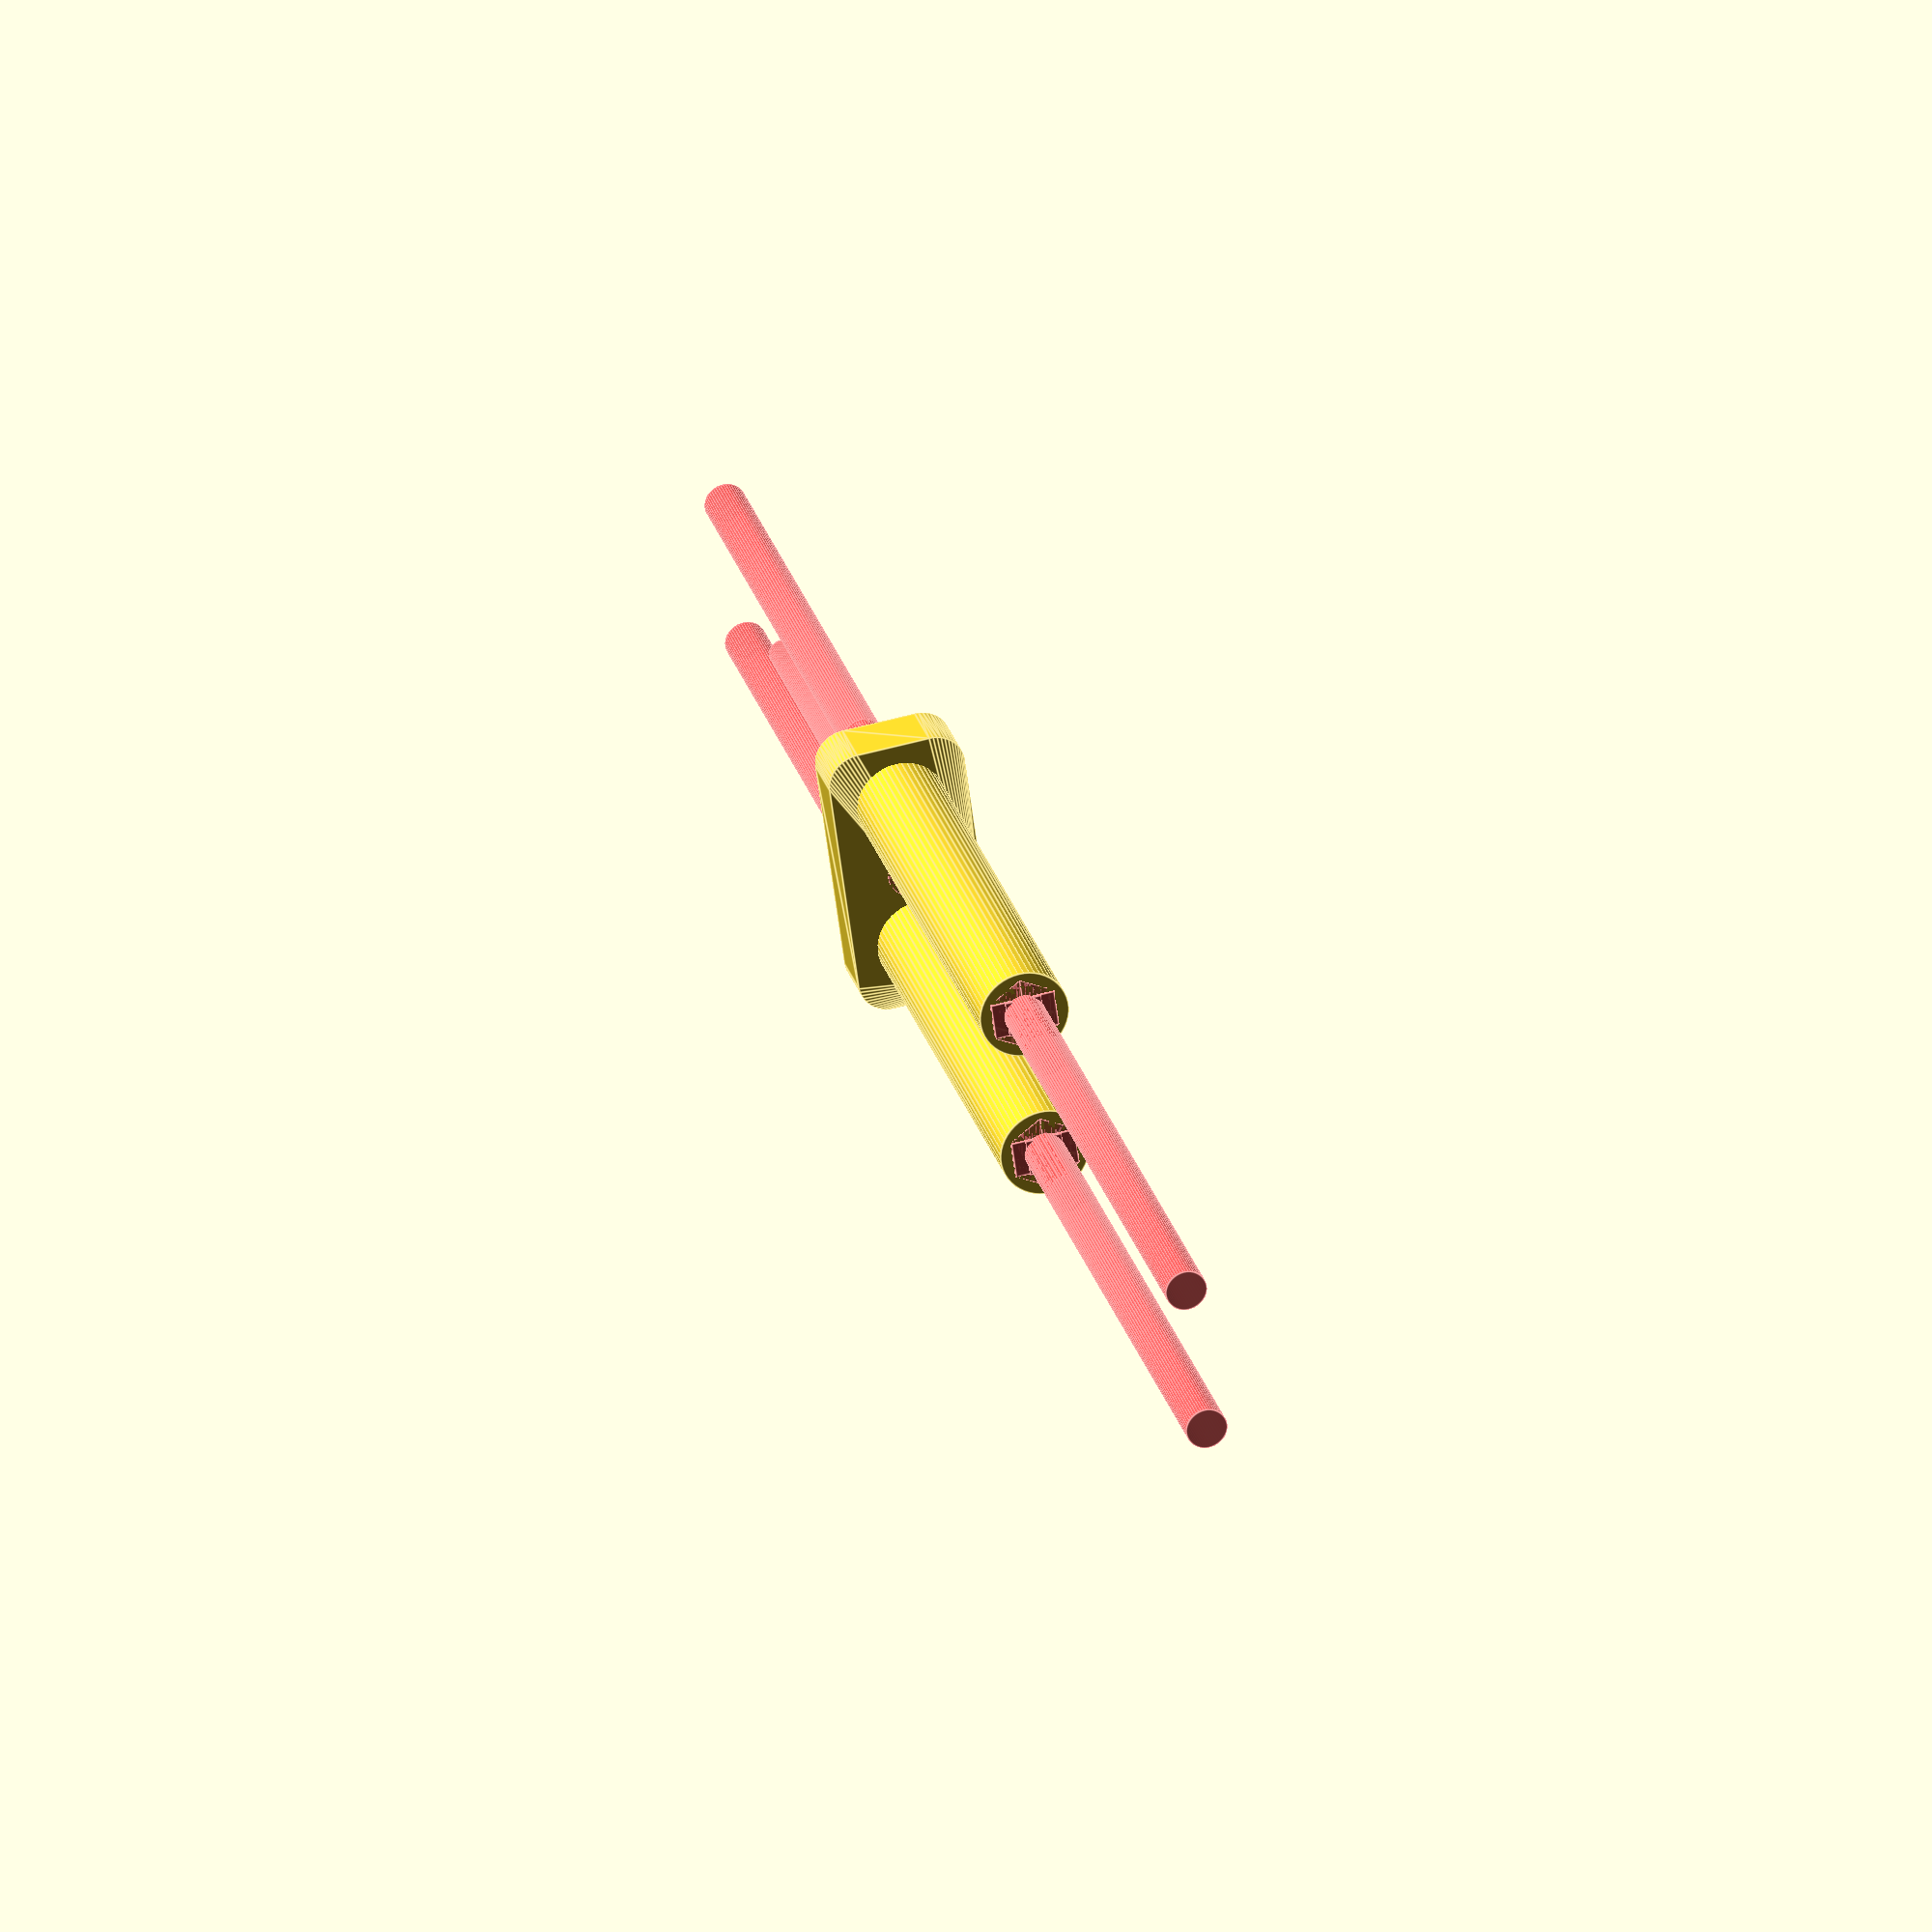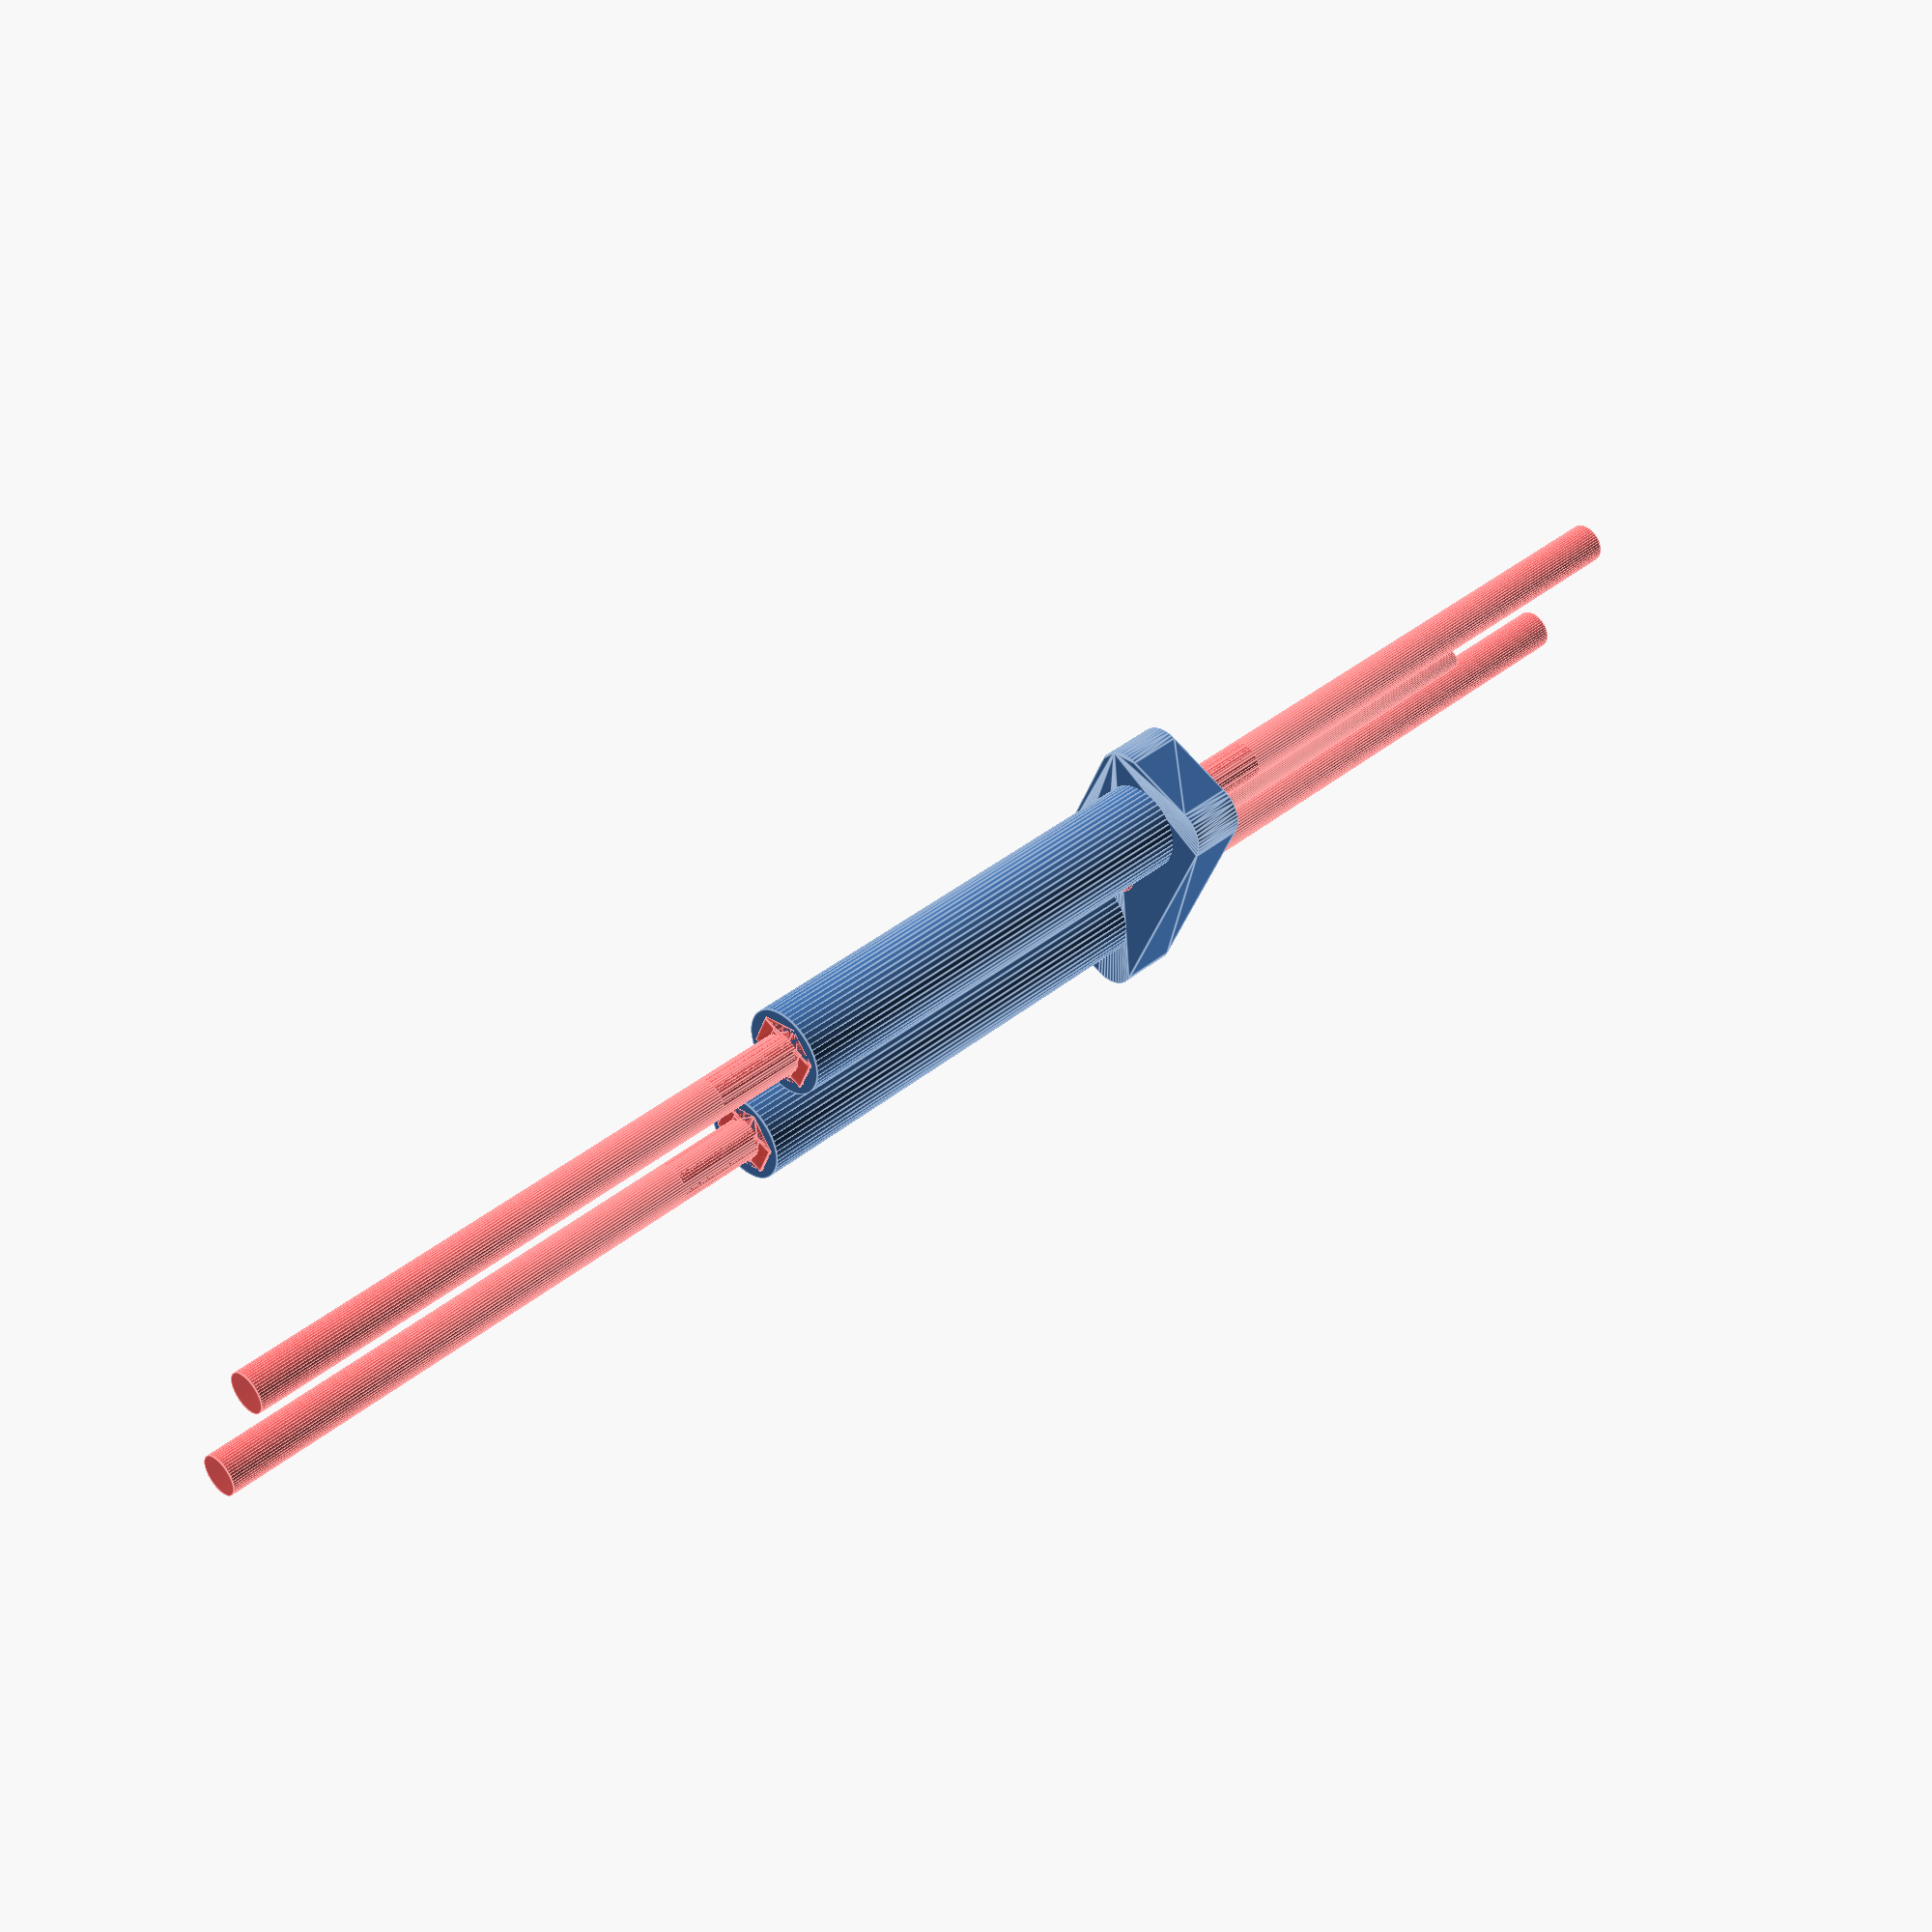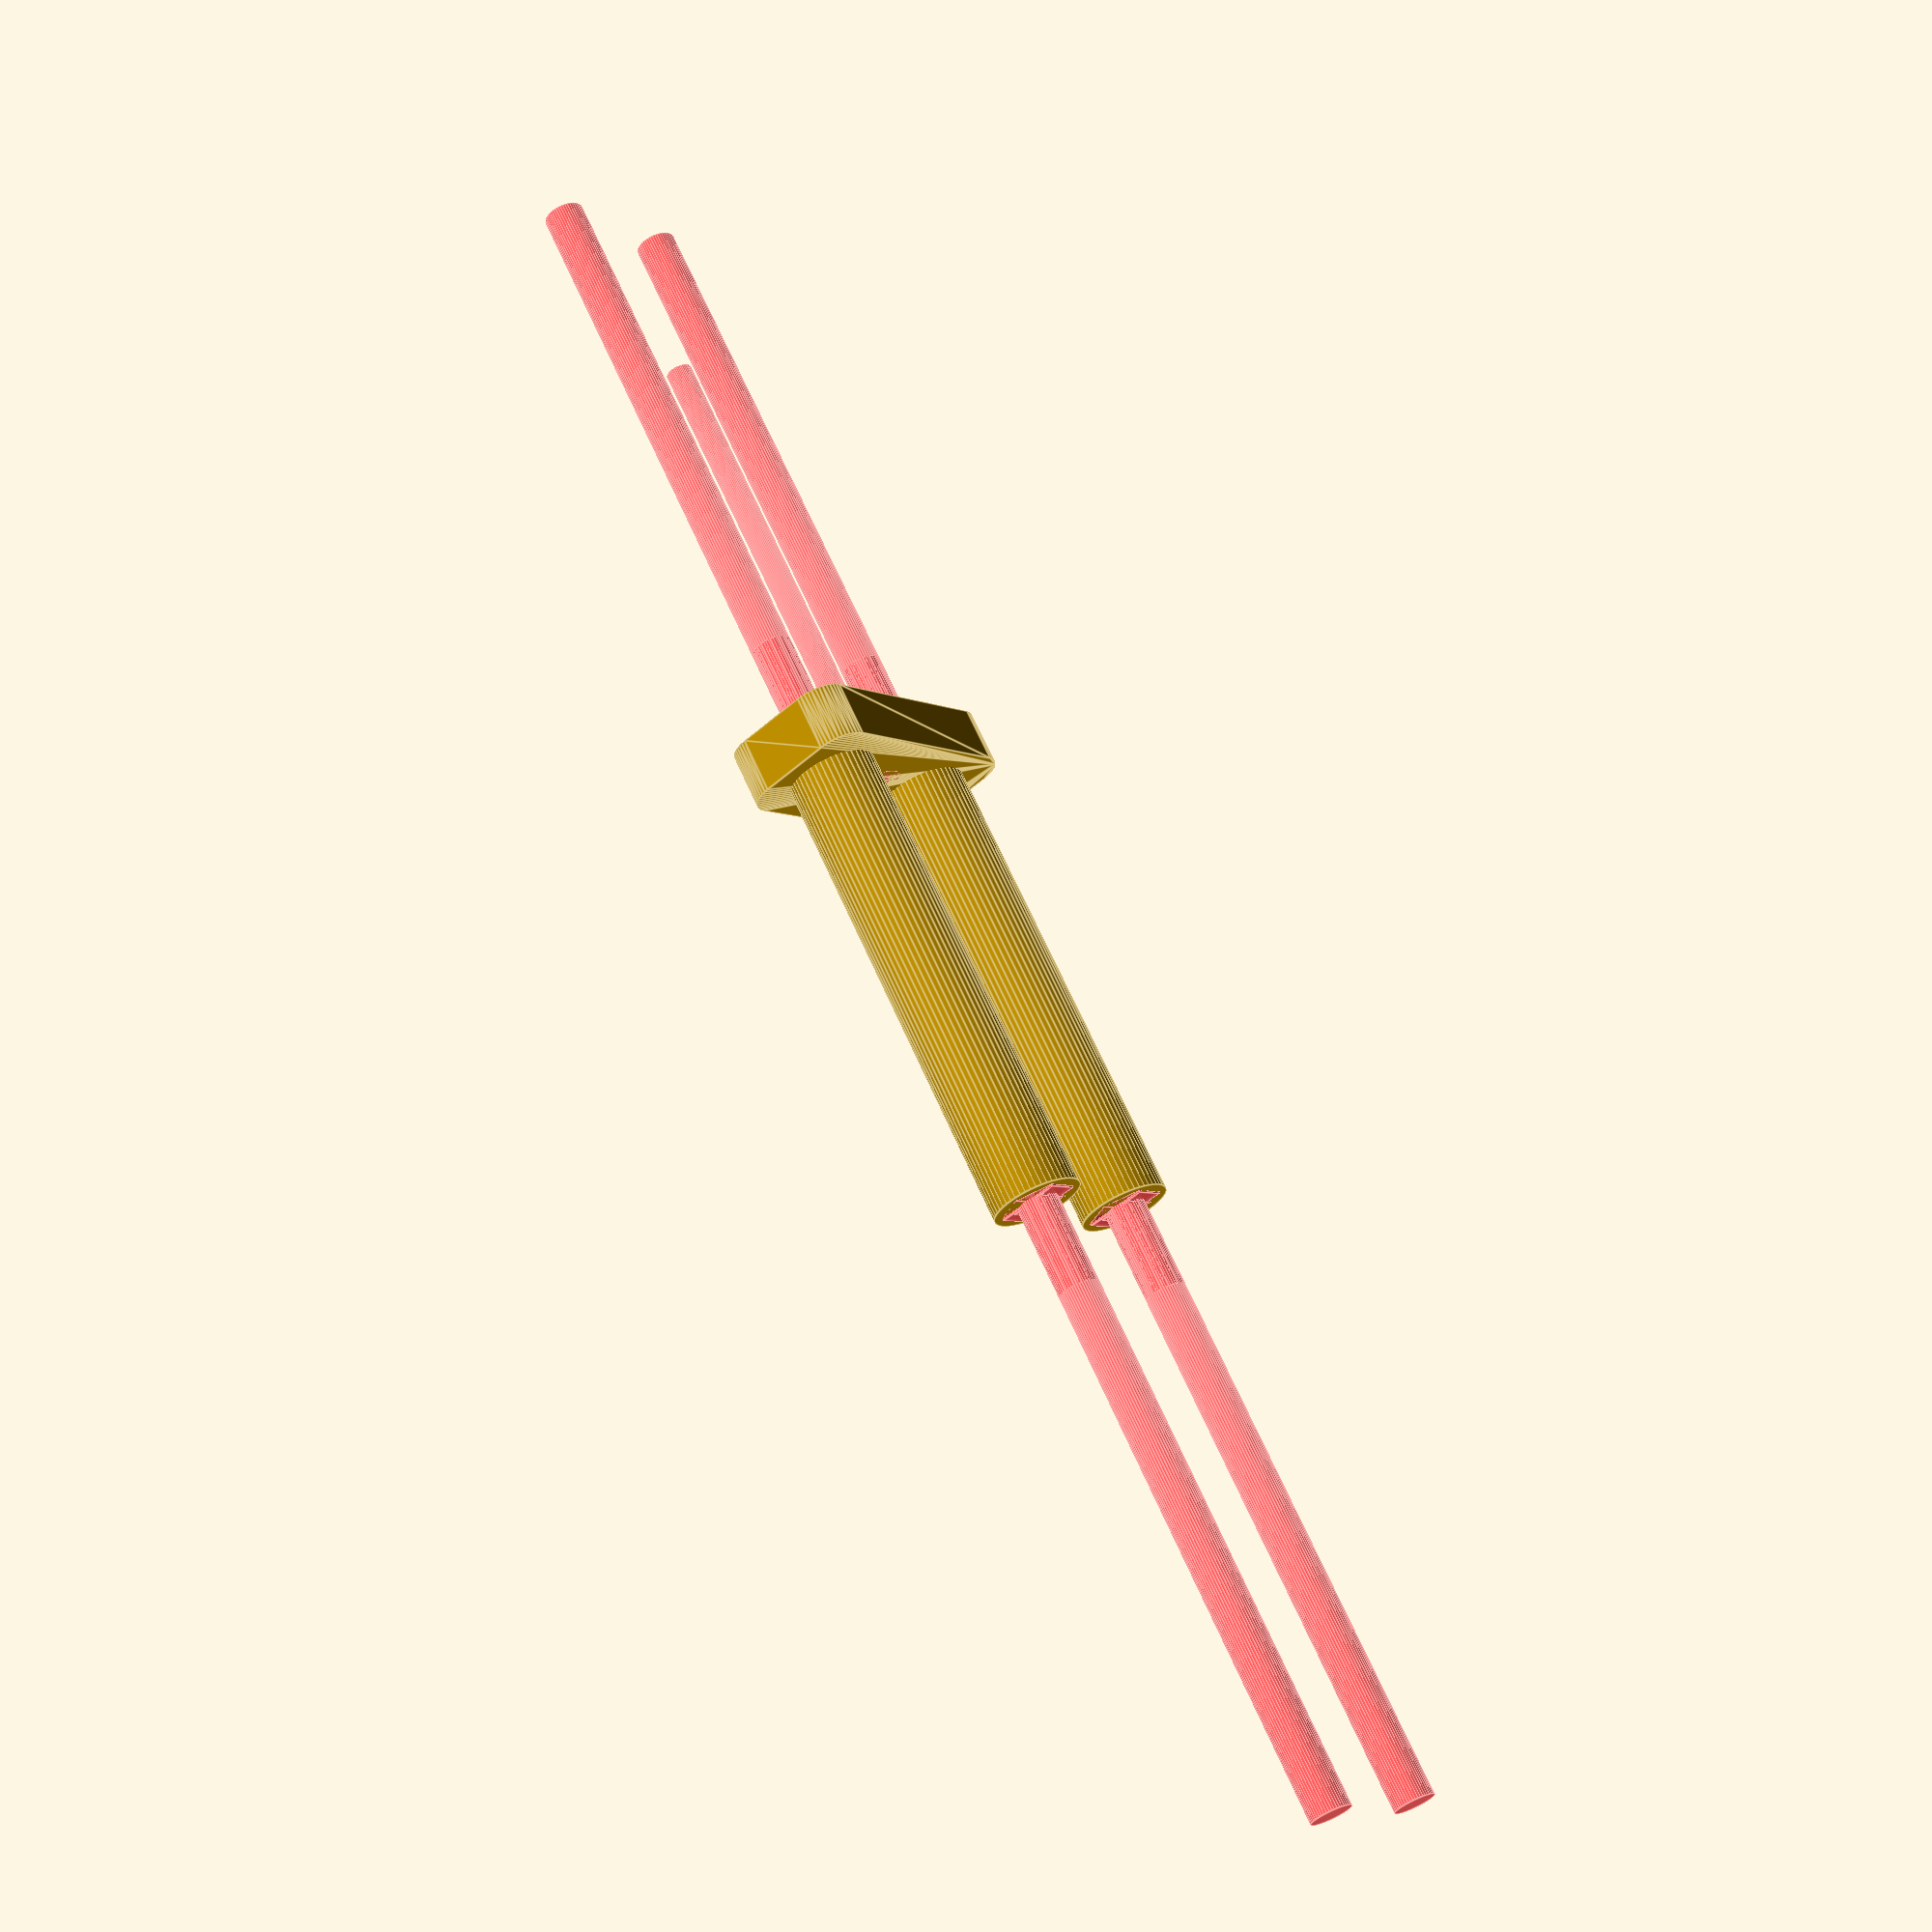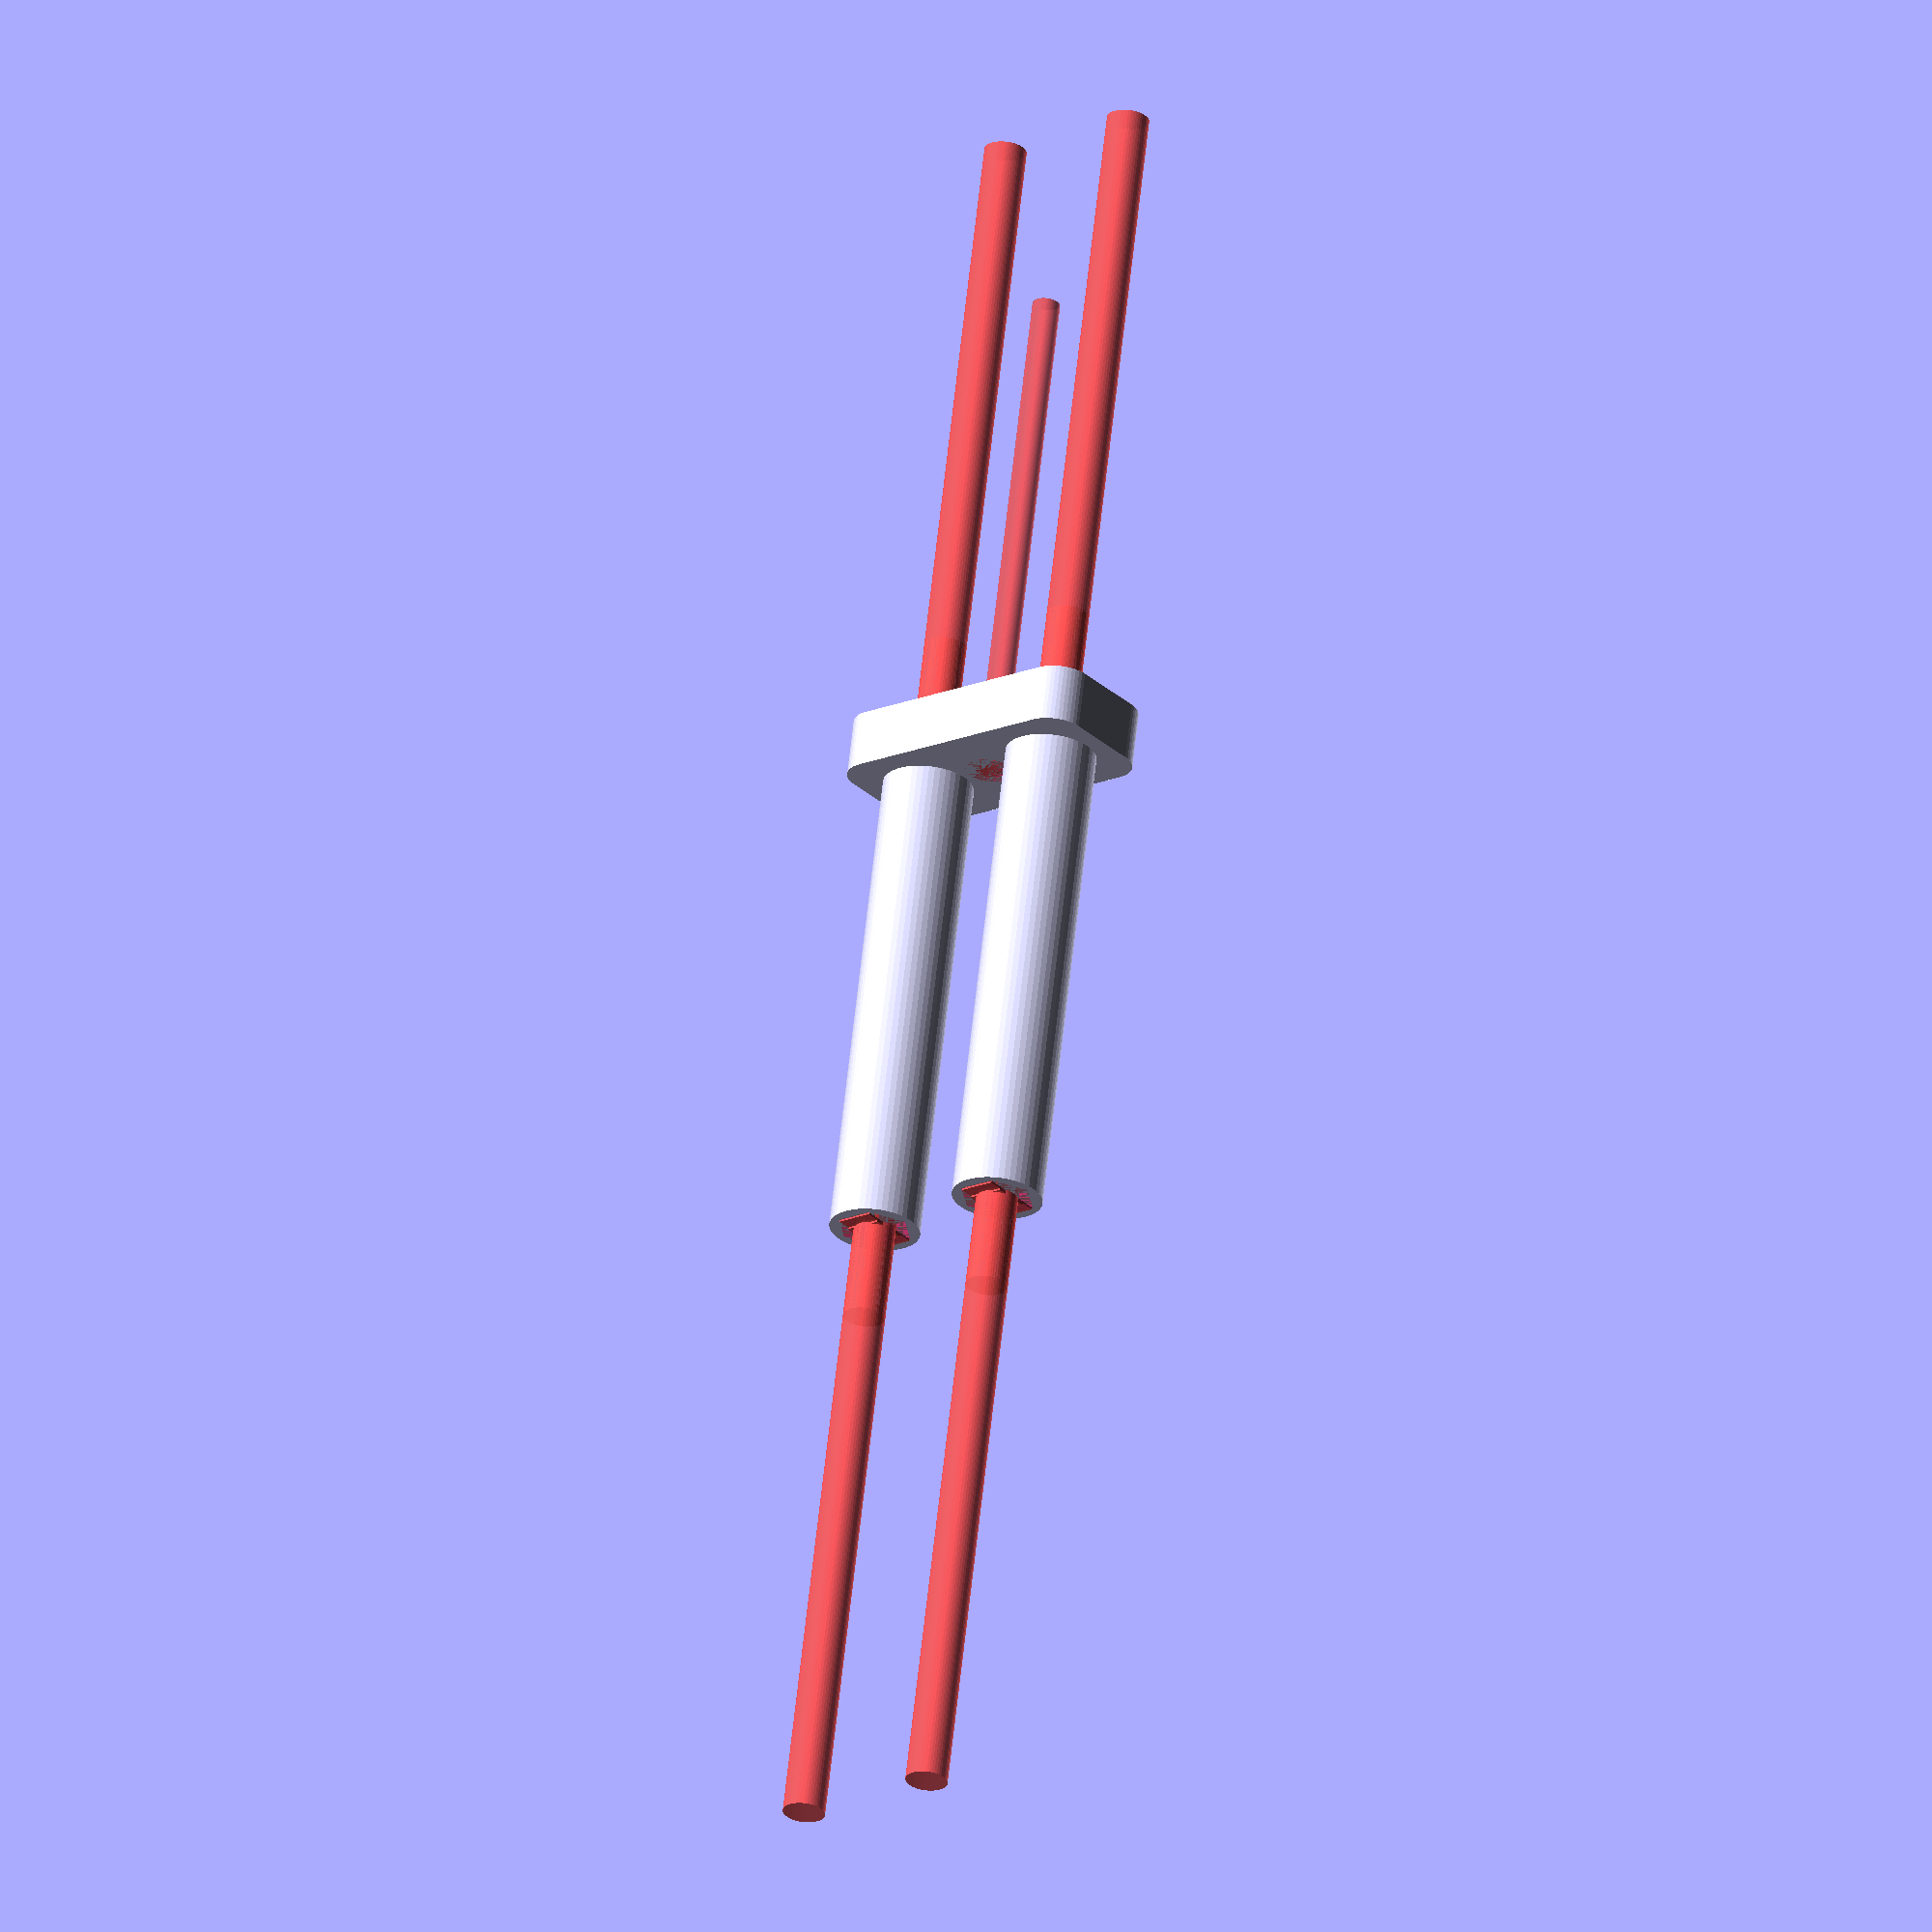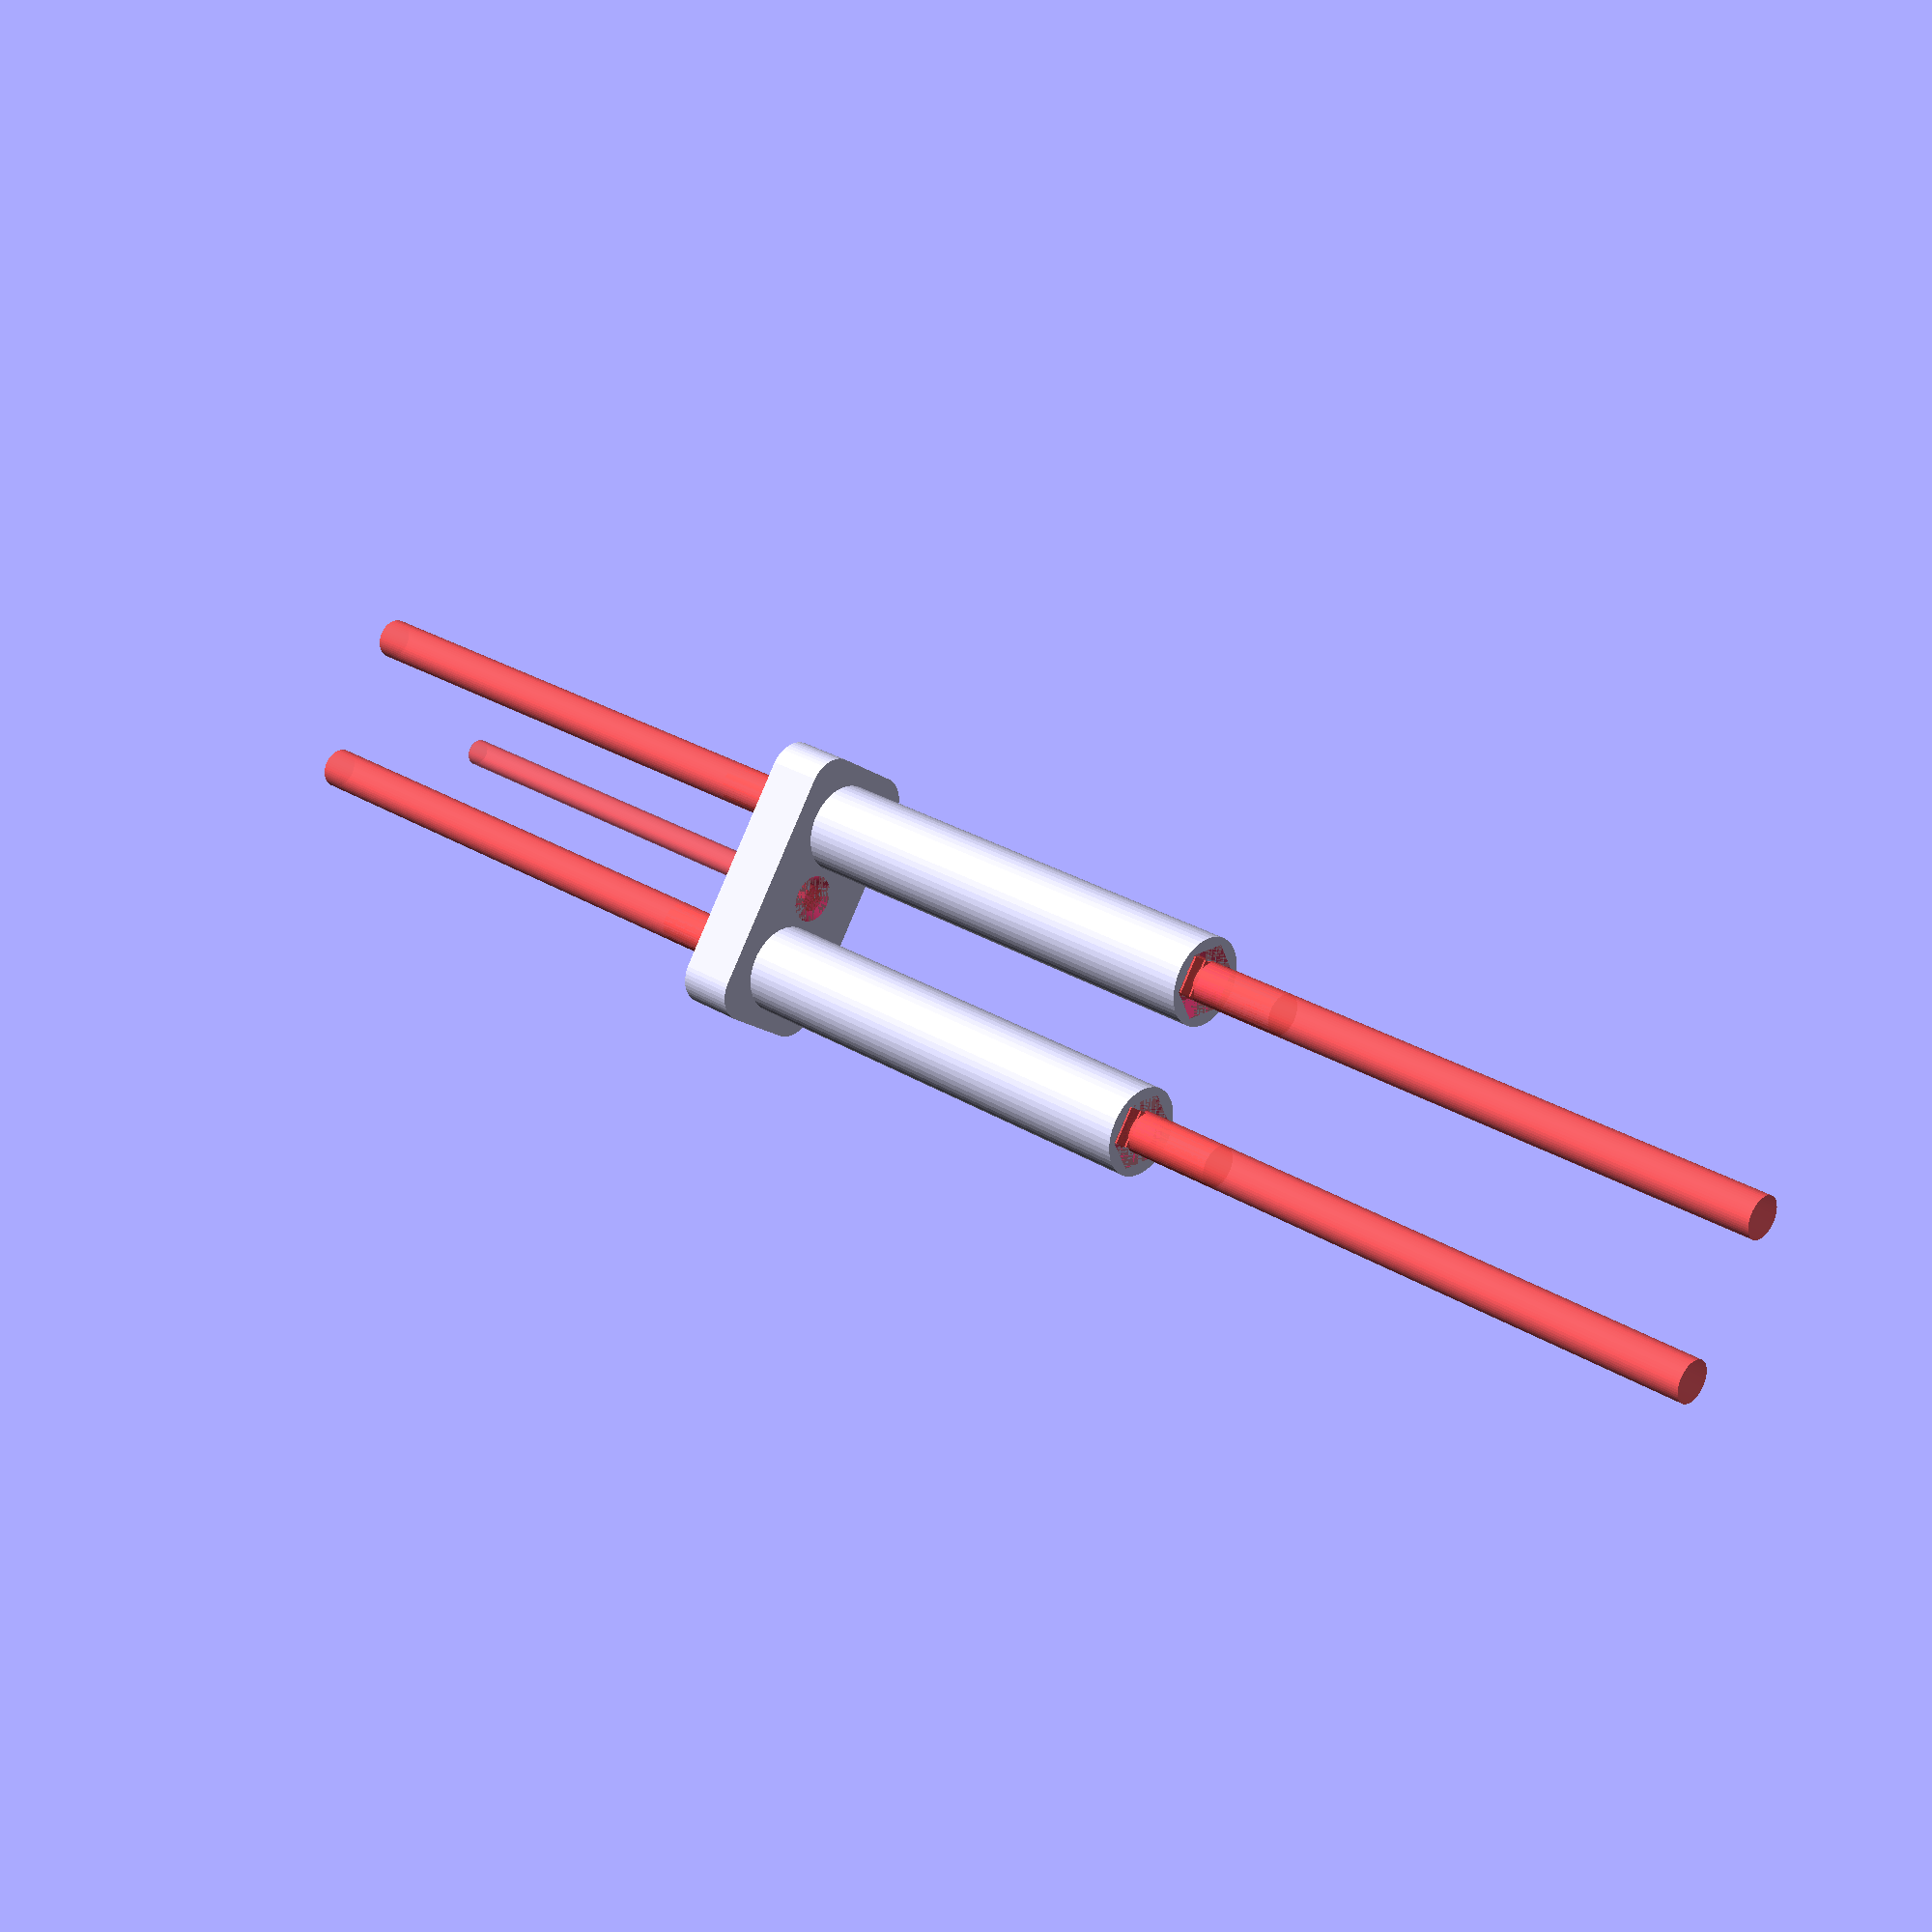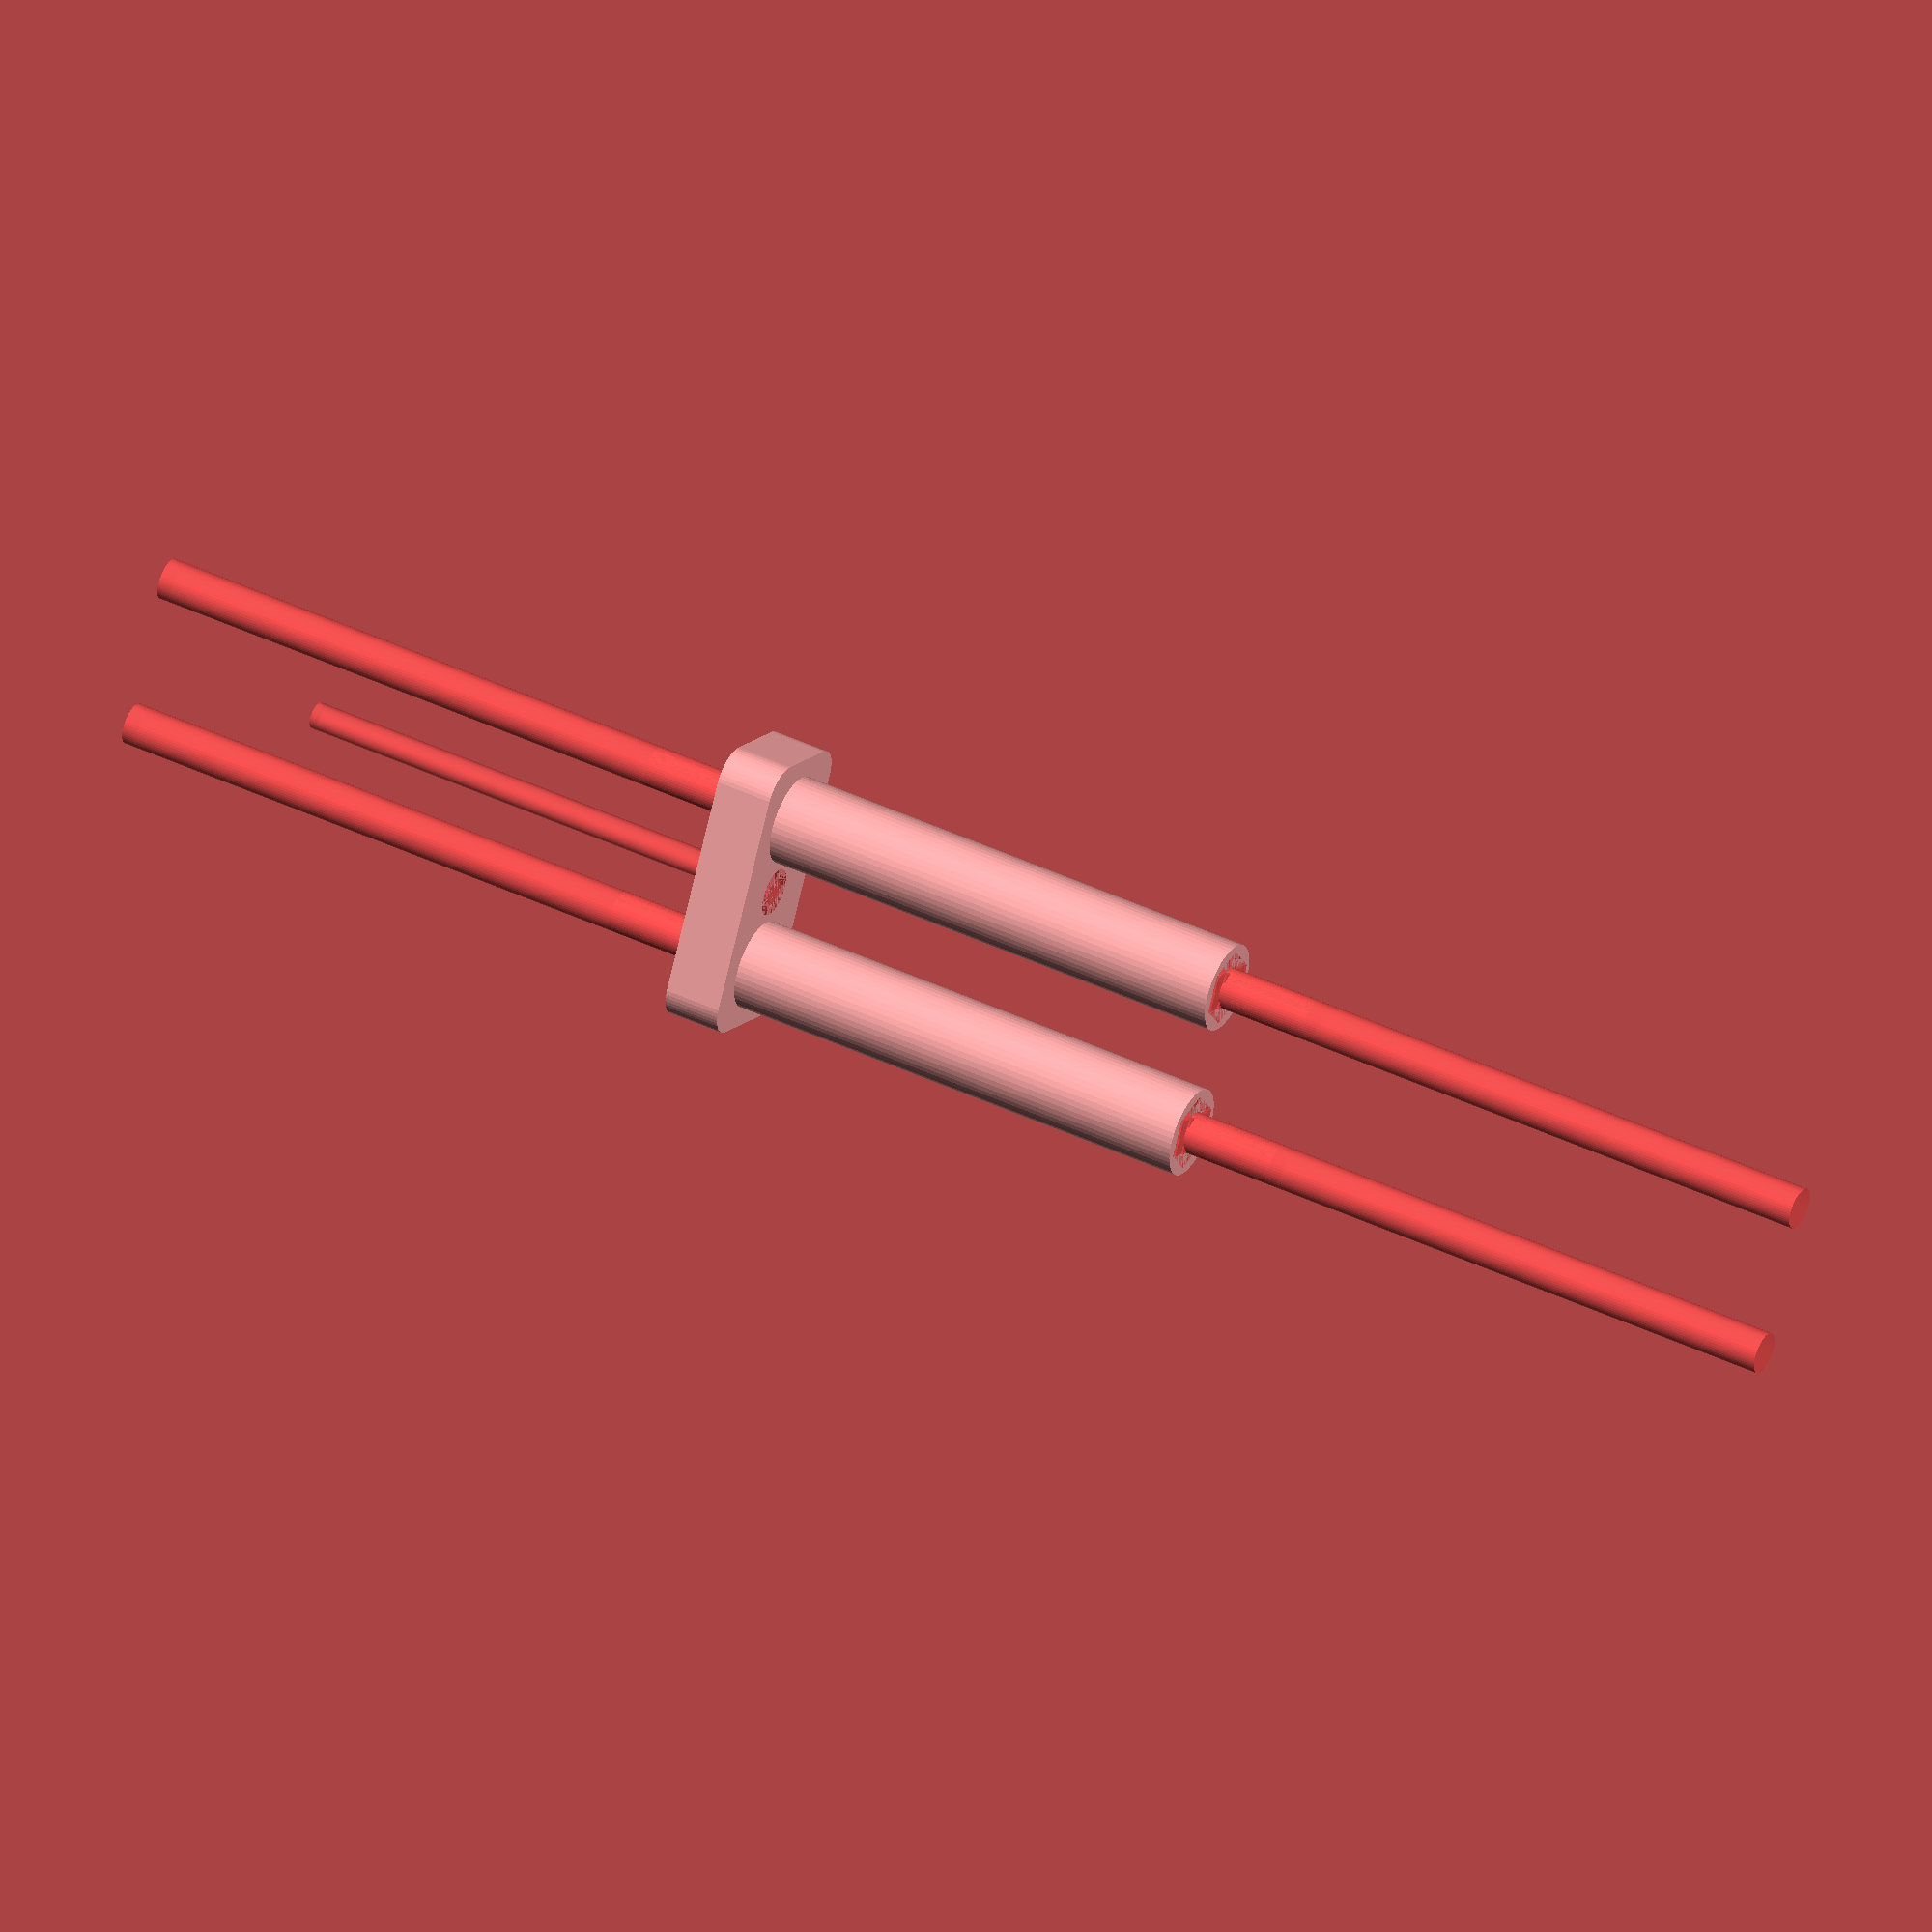
<openscad>
$fn = 50;


difference() {
	union() {
		hull() {
			translate(v = [-17.0000000000, 5.7500000000, 0]) {
				cylinder(h = 9, r = 5);
			}
			translate(v = [17.0000000000, 5.7500000000, 0]) {
				cylinder(h = 9, r = 5);
			}
			translate(v = [-17.0000000000, -5.7500000000, 0]) {
				cylinder(h = 9, r = 5);
			}
			translate(v = [17.0000000000, -5.7500000000, 0]) {
				cylinder(h = 9, r = 5);
			}
		}
		translate(v = [12.0000000000, 0, 0.0000000000]) {
			cylinder(h = 85, r = 7.0000000000);
		}
		translate(v = [-12.0000000000, 0, 0.0000000000]) {
			cylinder(h = 85, r = 7.0000000000);
		}
	}
	union() {
		translate(v = [0, 0, 9]) {
			rotate(a = [0, 0, 0]) {
				difference() {
					union() {
						#translate(v = [0, 0, -80.0000000000]) {
							cylinder(h = 80, r = 2.0000000000);
						}
						#translate(v = [0, 0, -3]) {
							cylinder(h = 3, r1 = 2.1250000000, r2 = 3.7500000000);
						}
						#translate(v = [0, 0, -80.0000000000]) {
							cylinder(h = 80, r = 2.1250000000);
						}
						#translate(v = [0, 0, -80.0000000000]) {
							cylinder(h = 80, r = 2.0000000000);
						}
					}
					union();
				}
			}
		}
		translate(v = [12.0000000000, 0, 0]) {
			rotate(a = [0, 0, 0]) {
				difference() {
					union() {
						#translate(v = [-2.8750000000, -5.0000000000, -0.3000000000]) {
							cube(size = [5.7500000000, 10, 0.3000000000]);
						}
						#translate(v = [-2.8750000000, -2.8750000000, -0.6000000000]) {
							cube(size = [5.7500000000, 5.7500000000, 0.3000000000]);
						}
						#translate(v = [-2.8750000000, -5.0000000000, 5]) {
							cube(size = [5.7500000000, 10, 0.3000000000]);
						}
						#translate(v = [-2.8750000000, -2.8750000000, 5.3000000000]) {
							cube(size = [5.7500000000, 5.7500000000, 0.3000000000]);
						}
						#translate(v = [0, 0, -100.0000000000]) {
							cylinder(h = 200, r = 3.2500000000);
						}
						#linear_extrude(height = 5) {
							polygon(points = [[5.9142500000, 0.0000000000], [2.9571250000, 5.1218907443], [-2.9571250000, 5.1218907443], [-5.9142500000, 0.0000000000], [-2.9571250000, -5.1218907443], [2.9571250000, -5.1218907443]]);
						}
						#translate(v = [-2.8750000000, -5.0000000000, -0.3000000000]) {
							cube(size = [5.7500000000, 10, 0.3000000000]);
						}
						#translate(v = [-2.8750000000, -2.8750000000, -0.6000000000]) {
							cube(size = [5.7500000000, 5.7500000000, 0.3000000000]);
						}
						#translate(v = [-2.8750000000, -5.0000000000, 5]) {
							cube(size = [5.7500000000, 10, 0.3000000000]);
						}
						#translate(v = [-2.8750000000, -2.8750000000, 5.3000000000]) {
							cube(size = [5.7500000000, 5.7500000000, 0.3000000000]);
						}
						#translate(v = [0, 0, -100.0000000000]) {
							cylinder(h = 200, r = 3.2500000000);
						}
						#translate(v = [-2.8750000000, -5.0000000000, -0.3000000000]) {
							cube(size = [5.7500000000, 10, 0.3000000000]);
						}
						#translate(v = [-2.8750000000, -2.8750000000, -0.6000000000]) {
							cube(size = [5.7500000000, 5.7500000000, 0.3000000000]);
						}
						#translate(v = [-2.8750000000, -5.0000000000, 5]) {
							cube(size = [5.7500000000, 10, 0.3000000000]);
						}
						#translate(v = [-2.8750000000, -2.8750000000, 5.3000000000]) {
							cube(size = [5.7500000000, 5.7500000000, 0.3000000000]);
						}
						#translate(v = [0, 0, -100.0000000000]) {
							cylinder(h = 200, r = 3.2500000000);
						}
					}
					union();
				}
			}
		}
		translate(v = [-12.0000000000, 0, 0]) {
			rotate(a = [0, 0, 0]) {
				difference() {
					union() {
						#translate(v = [-2.8750000000, -5.0000000000, -0.3000000000]) {
							cube(size = [5.7500000000, 10, 0.3000000000]);
						}
						#translate(v = [-2.8750000000, -2.8750000000, -0.6000000000]) {
							cube(size = [5.7500000000, 5.7500000000, 0.3000000000]);
						}
						#translate(v = [-2.8750000000, -5.0000000000, 5]) {
							cube(size = [5.7500000000, 10, 0.3000000000]);
						}
						#translate(v = [-2.8750000000, -2.8750000000, 5.3000000000]) {
							cube(size = [5.7500000000, 5.7500000000, 0.3000000000]);
						}
						#translate(v = [0, 0, -100.0000000000]) {
							cylinder(h = 200, r = 3.2500000000);
						}
						#linear_extrude(height = 5) {
							polygon(points = [[5.9142500000, 0.0000000000], [2.9571250000, 5.1218907443], [-2.9571250000, 5.1218907443], [-5.9142500000, 0.0000000000], [-2.9571250000, -5.1218907443], [2.9571250000, -5.1218907443]]);
						}
						#translate(v = [-2.8750000000, -5.0000000000, -0.3000000000]) {
							cube(size = [5.7500000000, 10, 0.3000000000]);
						}
						#translate(v = [-2.8750000000, -2.8750000000, -0.6000000000]) {
							cube(size = [5.7500000000, 5.7500000000, 0.3000000000]);
						}
						#translate(v = [-2.8750000000, -5.0000000000, 5]) {
							cube(size = [5.7500000000, 10, 0.3000000000]);
						}
						#translate(v = [-2.8750000000, -2.8750000000, 5.3000000000]) {
							cube(size = [5.7500000000, 5.7500000000, 0.3000000000]);
						}
						#translate(v = [0, 0, -100.0000000000]) {
							cylinder(h = 200, r = 3.2500000000);
						}
						#translate(v = [-2.8750000000, -5.0000000000, -0.3000000000]) {
							cube(size = [5.7500000000, 10, 0.3000000000]);
						}
						#translate(v = [-2.8750000000, -2.8750000000, -0.6000000000]) {
							cube(size = [5.7500000000, 5.7500000000, 0.3000000000]);
						}
						#translate(v = [-2.8750000000, -5.0000000000, 5]) {
							cube(size = [5.7500000000, 10, 0.3000000000]);
						}
						#translate(v = [-2.8750000000, -2.8750000000, 5.3000000000]) {
							cube(size = [5.7500000000, 5.7500000000, 0.3000000000]);
						}
						#translate(v = [0, 0, -100.0000000000]) {
							cylinder(h = 200, r = 3.2500000000);
						}
					}
					union();
				}
			}
		}
		translate(v = [12.0000000000, 0, 85]) {
			rotate(a = [0, 0, 0]) {
				difference() {
					union() {
						#translate(v = [-2.8750000000, -5.0000000000, -5.3000000000]) {
							cube(size = [5.7500000000, 10, 0.3000000000]);
						}
						#translate(v = [-2.8750000000, -2.8750000000, -5.6000000000]) {
							cube(size = [5.7500000000, 5.7500000000, 0.3000000000]);
						}
						#translate(v = [-2.8750000000, -5.0000000000, 0]) {
							cube(size = [5.7500000000, 10, 0.3000000000]);
						}
						#translate(v = [-2.8750000000, -2.8750000000, 0.3000000000]) {
							cube(size = [5.7500000000, 5.7500000000, 0.3000000000]);
						}
						#translate(v = [0, 0, -100.0000000000]) {
							cylinder(h = 200, r = 3.2500000000);
						}
						translate(v = [0, 0, -5]) {
							#linear_extrude(height = 5) {
								polygon(points = [[5.9142500000, 0.0000000000], [2.9571250000, 5.1218907443], [-2.9571250000, 5.1218907443], [-5.9142500000, 0.0000000000], [-2.9571250000, -5.1218907443], [2.9571250000, -5.1218907443]]);
							}
						}
						#translate(v = [-2.8750000000, -5.0000000000, -5.3000000000]) {
							cube(size = [5.7500000000, 10, 0.3000000000]);
						}
						#translate(v = [-2.8750000000, -2.8750000000, -5.6000000000]) {
							cube(size = [5.7500000000, 5.7500000000, 0.3000000000]);
						}
						#translate(v = [-2.8750000000, -5.0000000000, 0]) {
							cube(size = [5.7500000000, 10, 0.3000000000]);
						}
						#translate(v = [-2.8750000000, -2.8750000000, 0.3000000000]) {
							cube(size = [5.7500000000, 5.7500000000, 0.3000000000]);
						}
						#translate(v = [0, 0, -100.0000000000]) {
							cylinder(h = 200, r = 3.2500000000);
						}
						#translate(v = [-2.8750000000, -5.0000000000, -5.3000000000]) {
							cube(size = [5.7500000000, 10, 0.3000000000]);
						}
						#translate(v = [-2.8750000000, -2.8750000000, -5.6000000000]) {
							cube(size = [5.7500000000, 5.7500000000, 0.3000000000]);
						}
						#translate(v = [-2.8750000000, -5.0000000000, 0]) {
							cube(size = [5.7500000000, 10, 0.3000000000]);
						}
						#translate(v = [-2.8750000000, -2.8750000000, 0.3000000000]) {
							cube(size = [5.7500000000, 5.7500000000, 0.3000000000]);
						}
						#translate(v = [0, 0, -100.0000000000]) {
							cylinder(h = 200, r = 3.2500000000);
						}
					}
					union();
				}
			}
		}
		translate(v = [-12.0000000000, 0, 85]) {
			rotate(a = [0, 0, 0]) {
				difference() {
					union() {
						#translate(v = [-2.8750000000, -5.0000000000, -5.3000000000]) {
							cube(size = [5.7500000000, 10, 0.3000000000]);
						}
						#translate(v = [-2.8750000000, -2.8750000000, -5.6000000000]) {
							cube(size = [5.7500000000, 5.7500000000, 0.3000000000]);
						}
						#translate(v = [-2.8750000000, -5.0000000000, 0]) {
							cube(size = [5.7500000000, 10, 0.3000000000]);
						}
						#translate(v = [-2.8750000000, -2.8750000000, 0.3000000000]) {
							cube(size = [5.7500000000, 5.7500000000, 0.3000000000]);
						}
						#translate(v = [0, 0, -100.0000000000]) {
							cylinder(h = 200, r = 3.2500000000);
						}
						translate(v = [0, 0, -5]) {
							#linear_extrude(height = 5) {
								polygon(points = [[5.9142500000, 0.0000000000], [2.9571250000, 5.1218907443], [-2.9571250000, 5.1218907443], [-5.9142500000, 0.0000000000], [-2.9571250000, -5.1218907443], [2.9571250000, -5.1218907443]]);
							}
						}
						#translate(v = [-2.8750000000, -5.0000000000, -5.3000000000]) {
							cube(size = [5.7500000000, 10, 0.3000000000]);
						}
						#translate(v = [-2.8750000000, -2.8750000000, -5.6000000000]) {
							cube(size = [5.7500000000, 5.7500000000, 0.3000000000]);
						}
						#translate(v = [-2.8750000000, -5.0000000000, 0]) {
							cube(size = [5.7500000000, 10, 0.3000000000]);
						}
						#translate(v = [-2.8750000000, -2.8750000000, 0.3000000000]) {
							cube(size = [5.7500000000, 5.7500000000, 0.3000000000]);
						}
						#translate(v = [0, 0, -100.0000000000]) {
							cylinder(h = 200, r = 3.2500000000);
						}
						#translate(v = [-2.8750000000, -5.0000000000, -5.3000000000]) {
							cube(size = [5.7500000000, 10, 0.3000000000]);
						}
						#translate(v = [-2.8750000000, -2.8750000000, -5.6000000000]) {
							cube(size = [5.7500000000, 5.7500000000, 0.3000000000]);
						}
						#translate(v = [-2.8750000000, -5.0000000000, 0]) {
							cube(size = [5.7500000000, 10, 0.3000000000]);
						}
						#translate(v = [-2.8750000000, -2.8750000000, 0.3000000000]) {
							cube(size = [5.7500000000, 5.7500000000, 0.3000000000]);
						}
						#translate(v = [0, 0, -100.0000000000]) {
							cylinder(h = 200, r = 3.2500000000);
						}
					}
					union();
				}
			}
		}
	}
}
</openscad>
<views>
elev=154.2 azim=82.3 roll=194.3 proj=o view=edges
elev=140.9 azim=292.7 roll=135.4 proj=p view=edges
elev=112.9 azim=52.0 roll=204.0 proj=p view=edges
elev=296.5 azim=321.6 roll=6.2 proj=o view=solid
elev=333.1 azim=124.3 roll=314.1 proj=p view=wireframe
elev=316.1 azim=117.6 roll=299.1 proj=o view=wireframe
</views>
